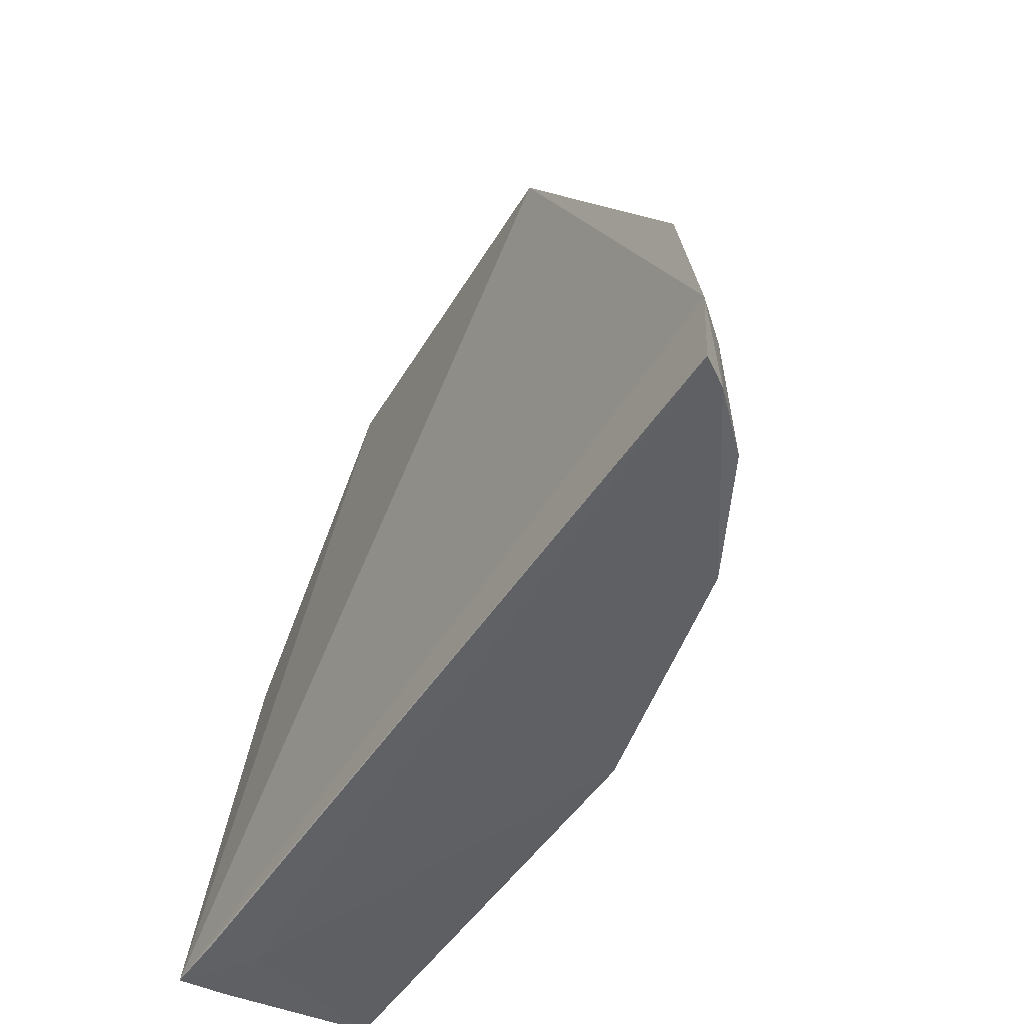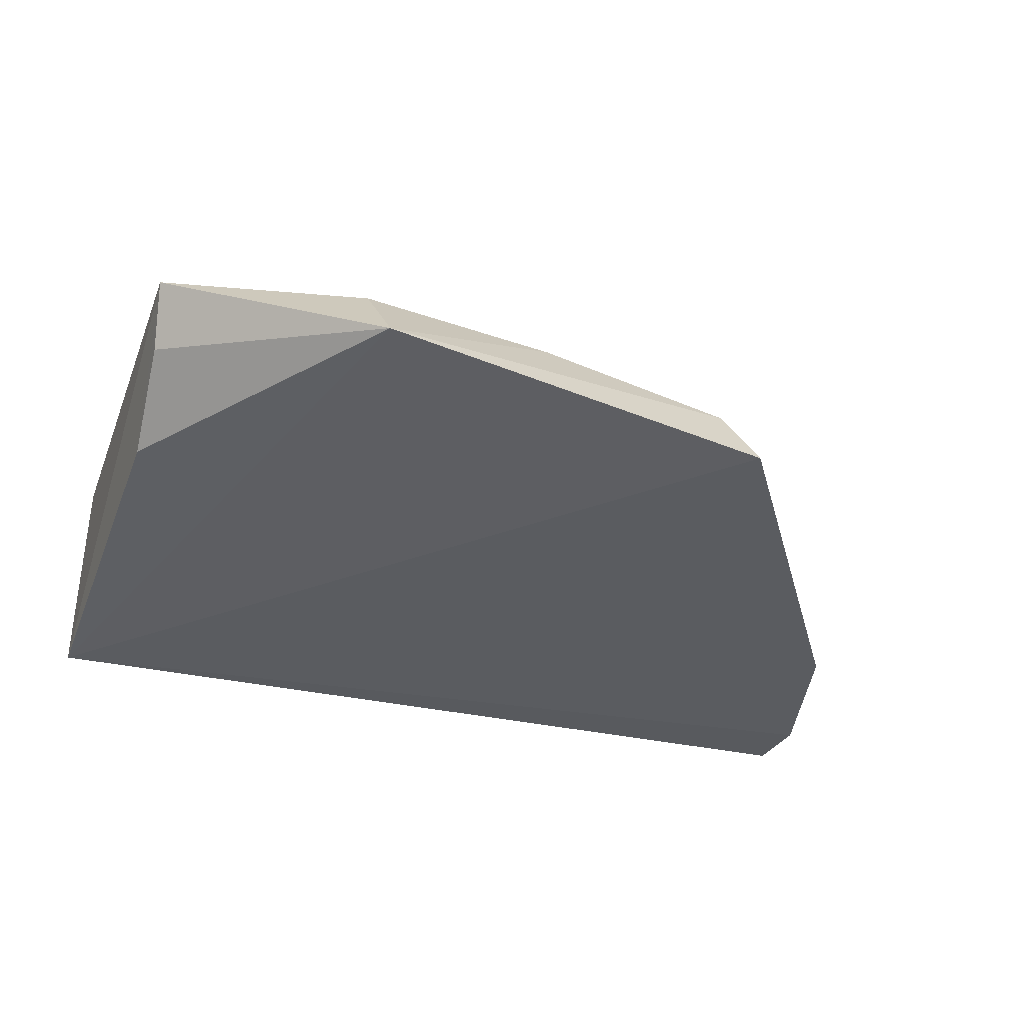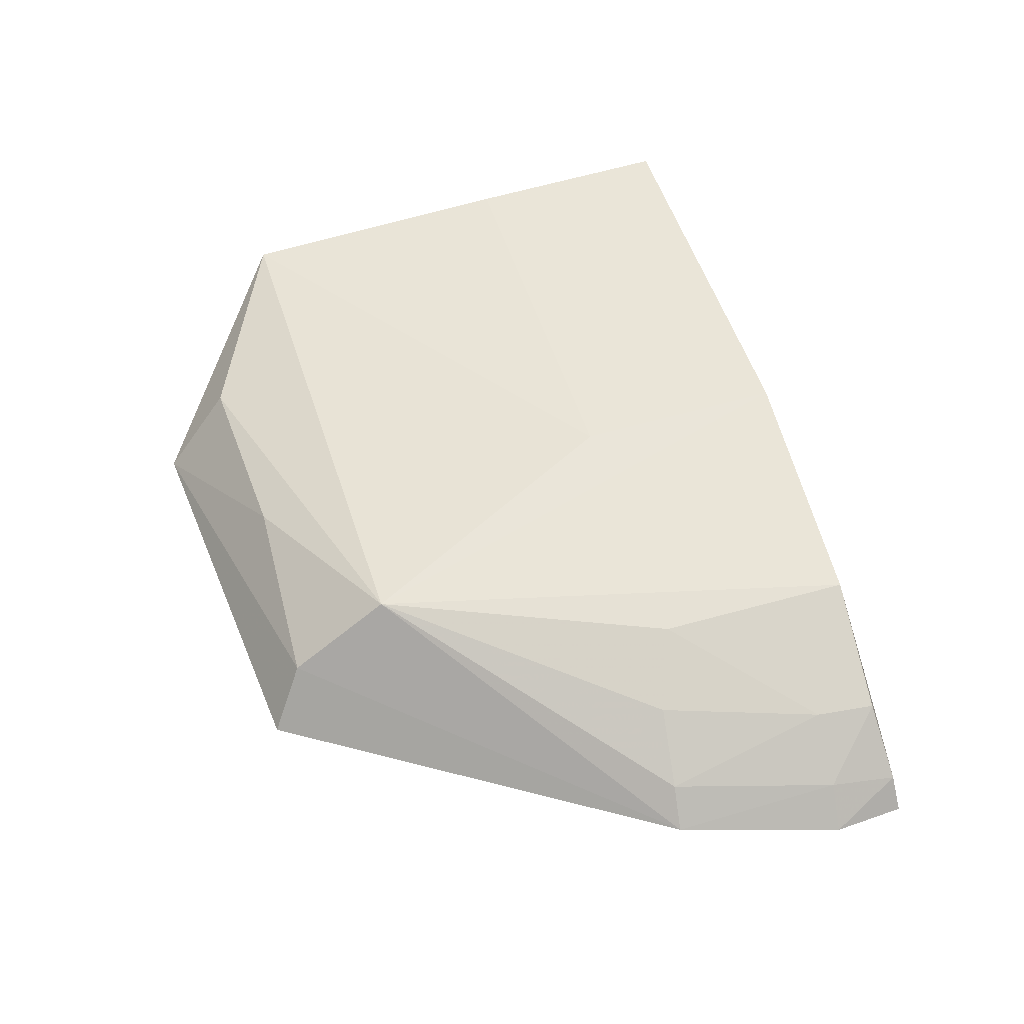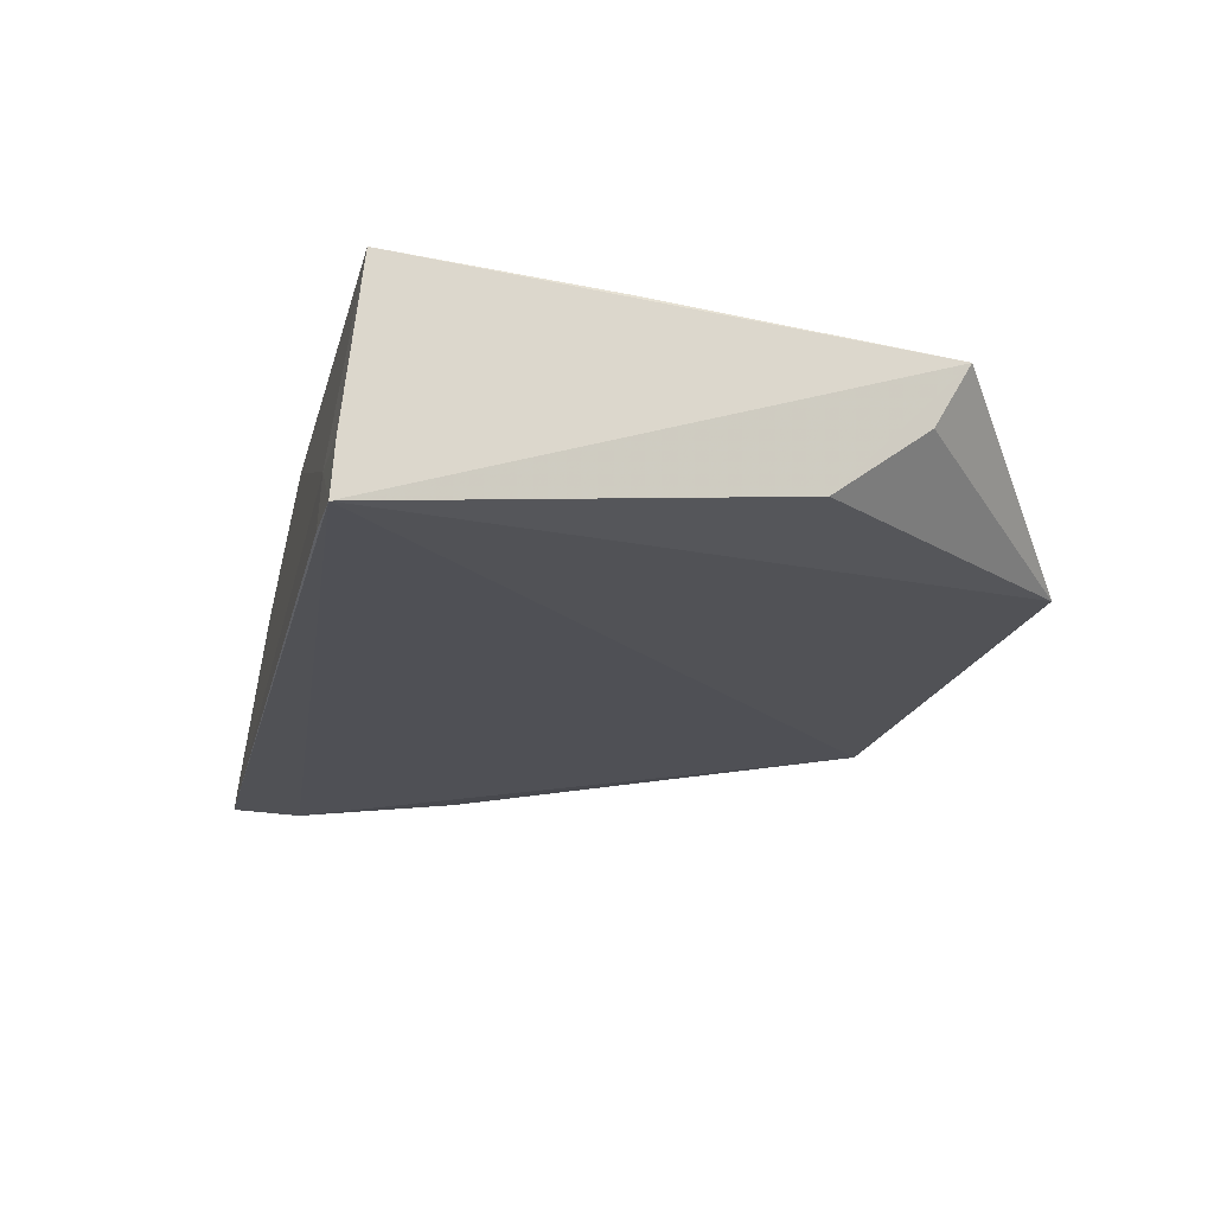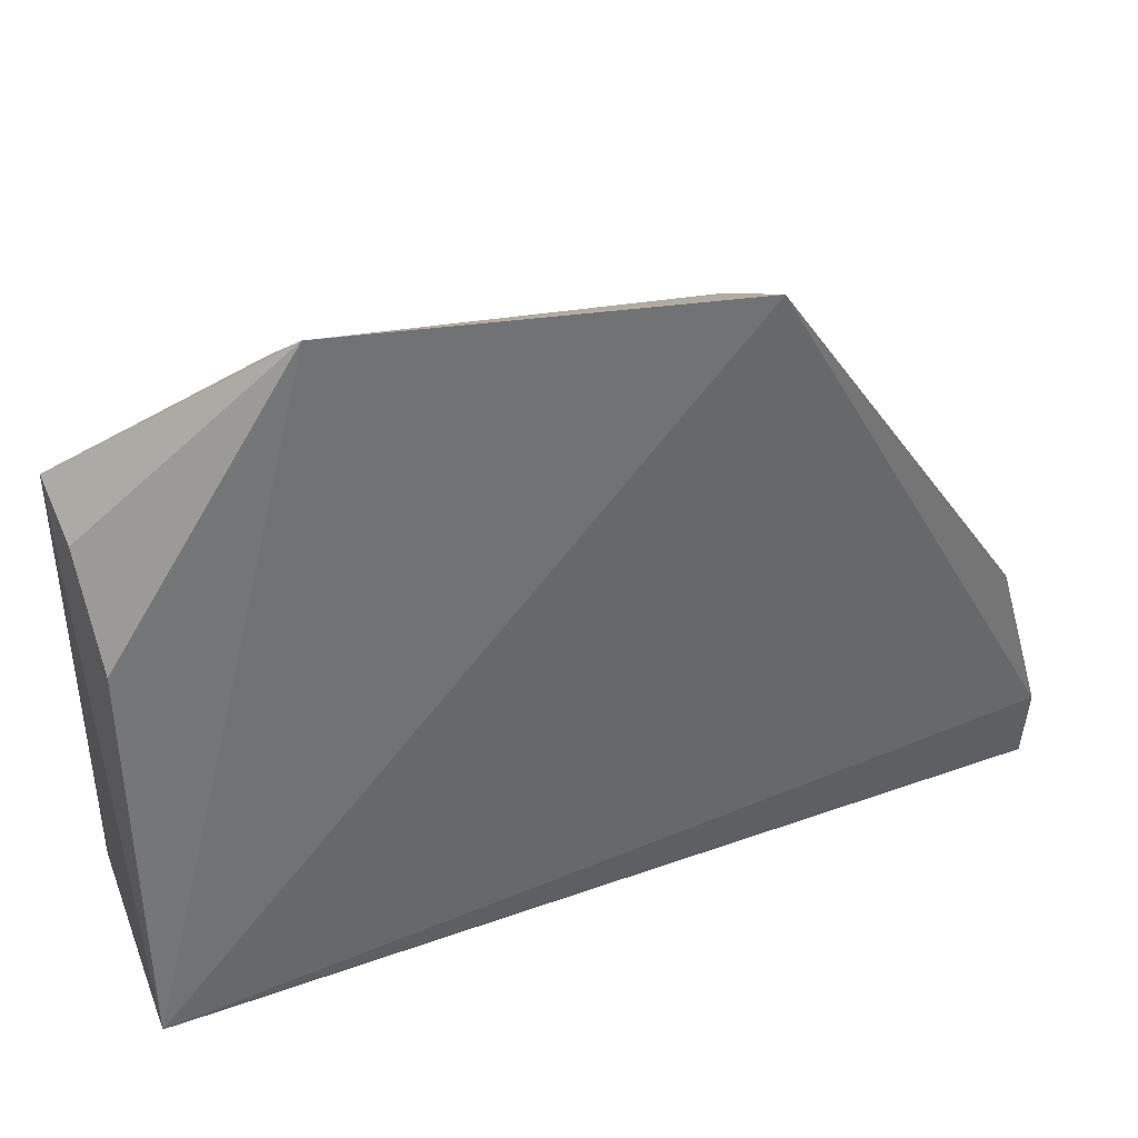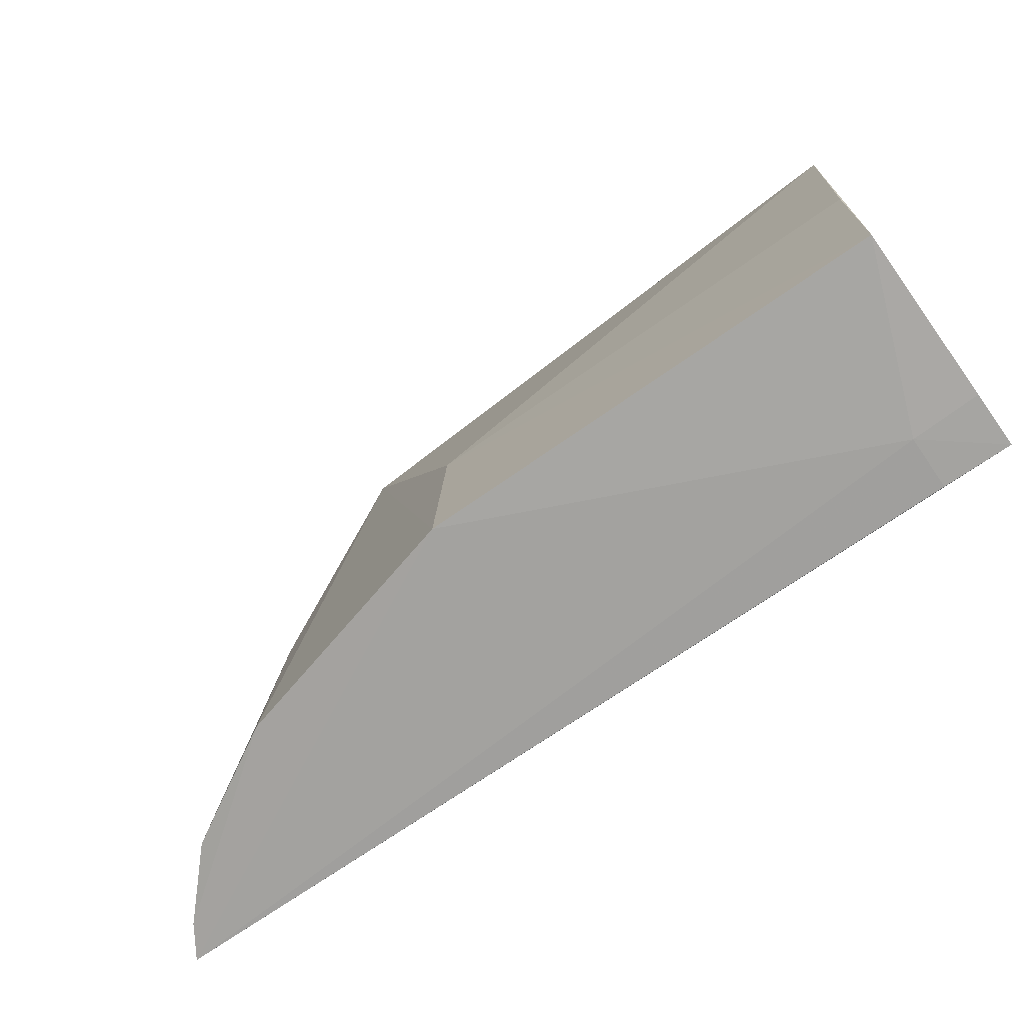
<metadata>
{"format":"obj","ext":"obj","renderer":"f3d","projection":"perspective","resolution":1024,"background":"white","views":[{"elev":-47.7,"azim":55.1,"up":"+Z"},{"elev":-30.7,"azim":-18.7,"up":"+Y"},{"elev":44.7,"azim":71.9,"up":"+Y"},{"elev":-18.3,"azim":-106.8,"up":"+Y"},{"elev":41.4,"azim":-22.1,"up":"+Z"},{"elev":-71.7,"azim":-145.7,"up":"+Z"}]}
</metadata>
<code>
v 0.104 0.03198 0.04124
v 0.1211 0.02995 0.009531
v 0.1029 0.04009 0.03363
v 0.06872 0.04423 0.003177
v 0.0685 0.03166 0.001849
v 0.1097 0.03944 0.005413
v 0.06863 0.04234 0.03306
v 0.1185 0.03074 0.0192
v 0.09541 0.04348 0.004719
v 0.1208 0.03 0.005289
v 0.08016 0.03965 0.03903
v 0.1026 0.03574 0.03927
v 0.1132 0.03604 0.0186
v 0.09527 0.04292 0.01715
v 0.07239 0.03452 0.002179
v 0.1165 0.03539 0.005836
v 0.08059 0.03487 0.04297
v 0.09154 0.0386 0.03864
v 0.1093 0.0388 0.01693
v 0.1168 0.03288 0.01903
v 0.06878 0.0436 0.01592
v 0.06855 0.03472 0.00208
v 0.07238 0.0316 0.001992
v 0.1196 0.03186 0.005401
v 0.0692 0.03476 0.02558
v 0.1161 0.03537 0.009331
v 0.1193 0.03224 0.009387
v 0.06897 0.03877 0.03104
f 5 2 1
f 7 4 5
f 8 1 2
f 9 3 6
f 10 2 5
f 10 9 6
f 11 3 7
f 12 8 3
f 12 1 8
f 14 7 3
f 14 3 9
f 14 9 4
f 15 4 9
f 15 9 10
f 17 11 7
f 17 5 1
f 17 1 12
f 18 12 3
f 18 3 11
f 18 17 12
f 18 11 17
f 19 6 3
f 19 3 13
f 19 16 6
f 20 13 3
f 20 3 8
f 21 14 4
f 21 4 7
f 21 7 14
f 22 15 5
f 22 5 4
f 22 4 15
f 23 15 10
f 23 10 5
f 23 5 15
f 24 10 6
f 24 6 16
f 24 2 10
f 25 7 5
f 25 5 17
f 26 19 13
f 26 16 19
f 26 13 20
f 27 20 8
f 27 8 2
f 27 26 20
f 27 16 26
f 27 24 16
f 27 2 24
f 28 25 17
f 28 17 7
f 28 7 25

</code>
